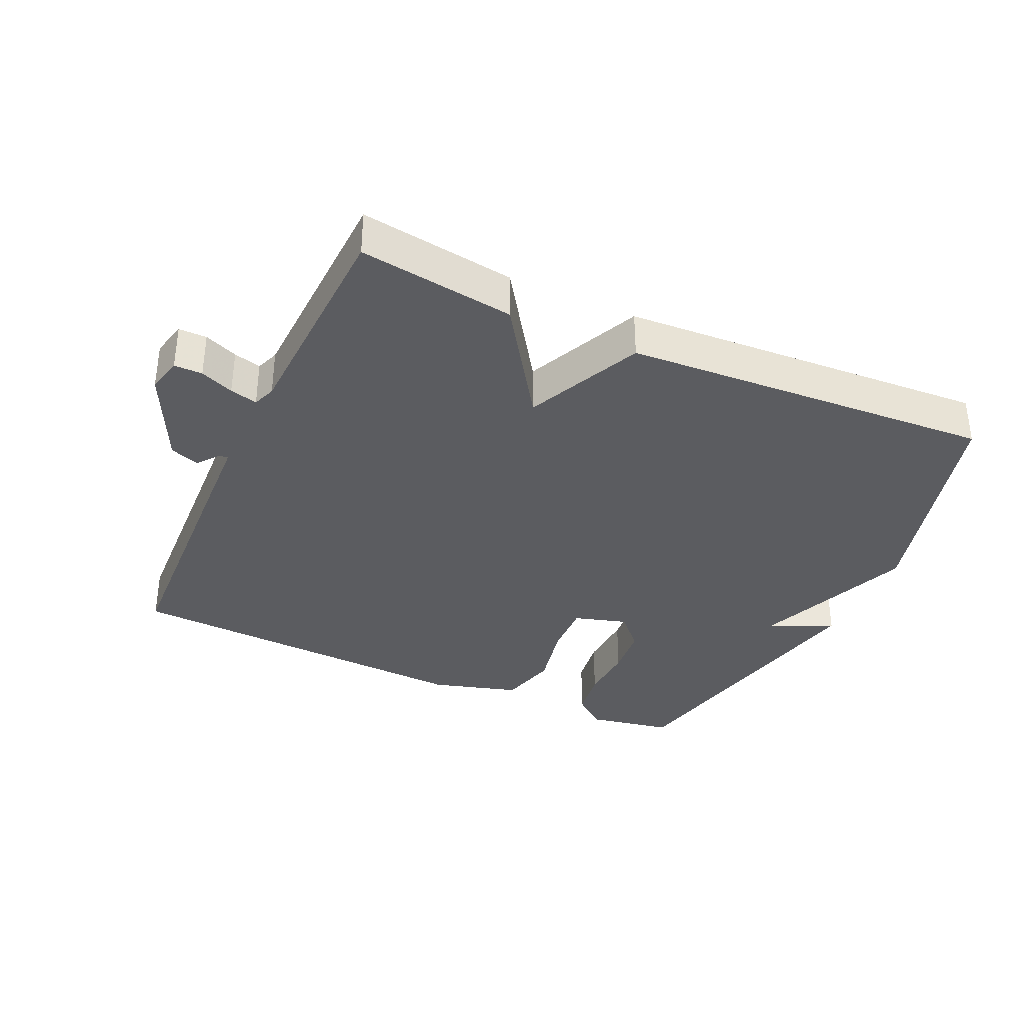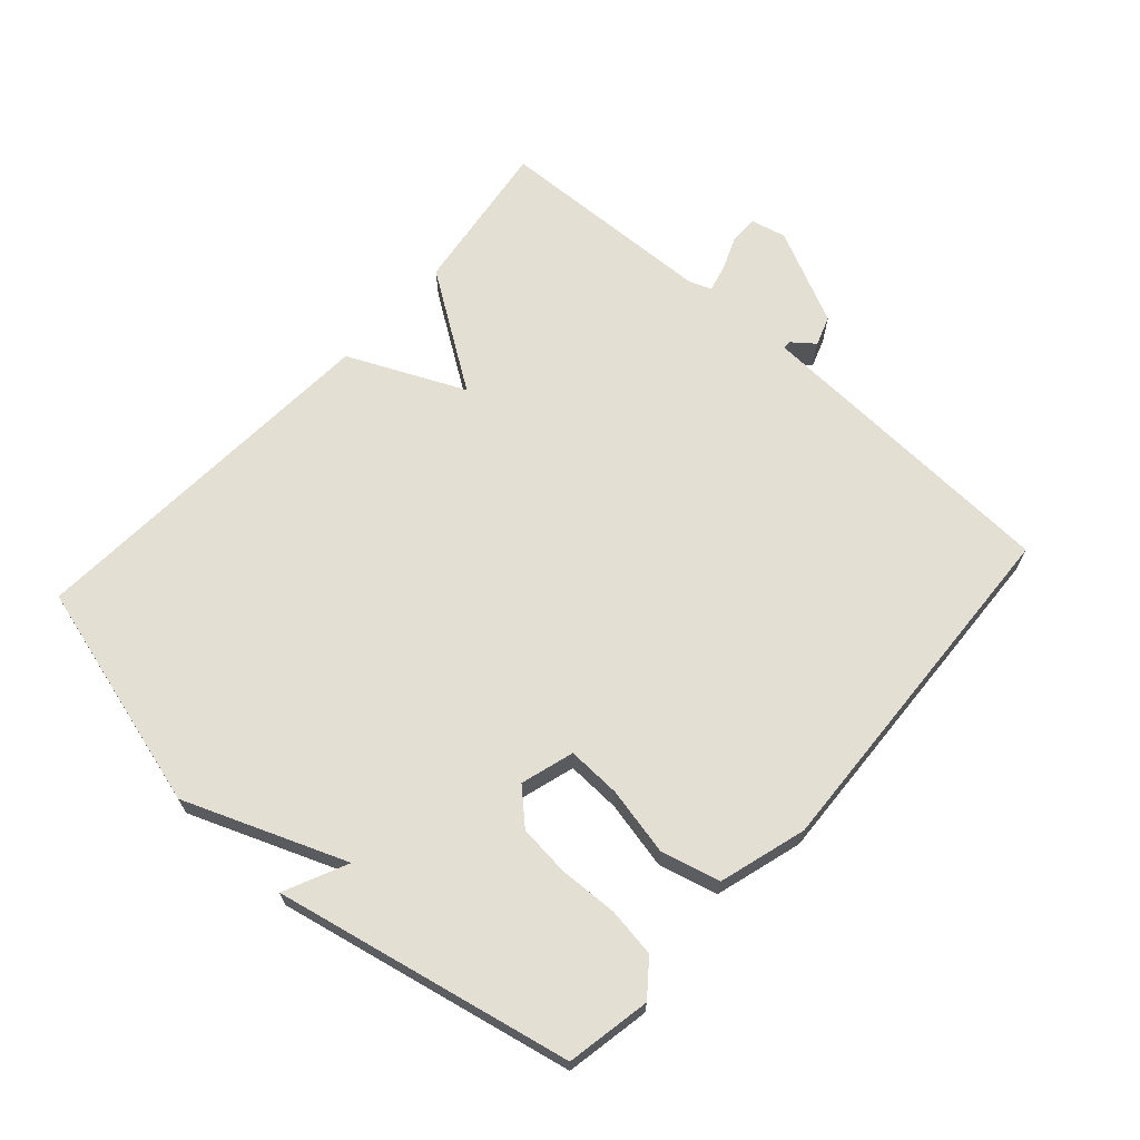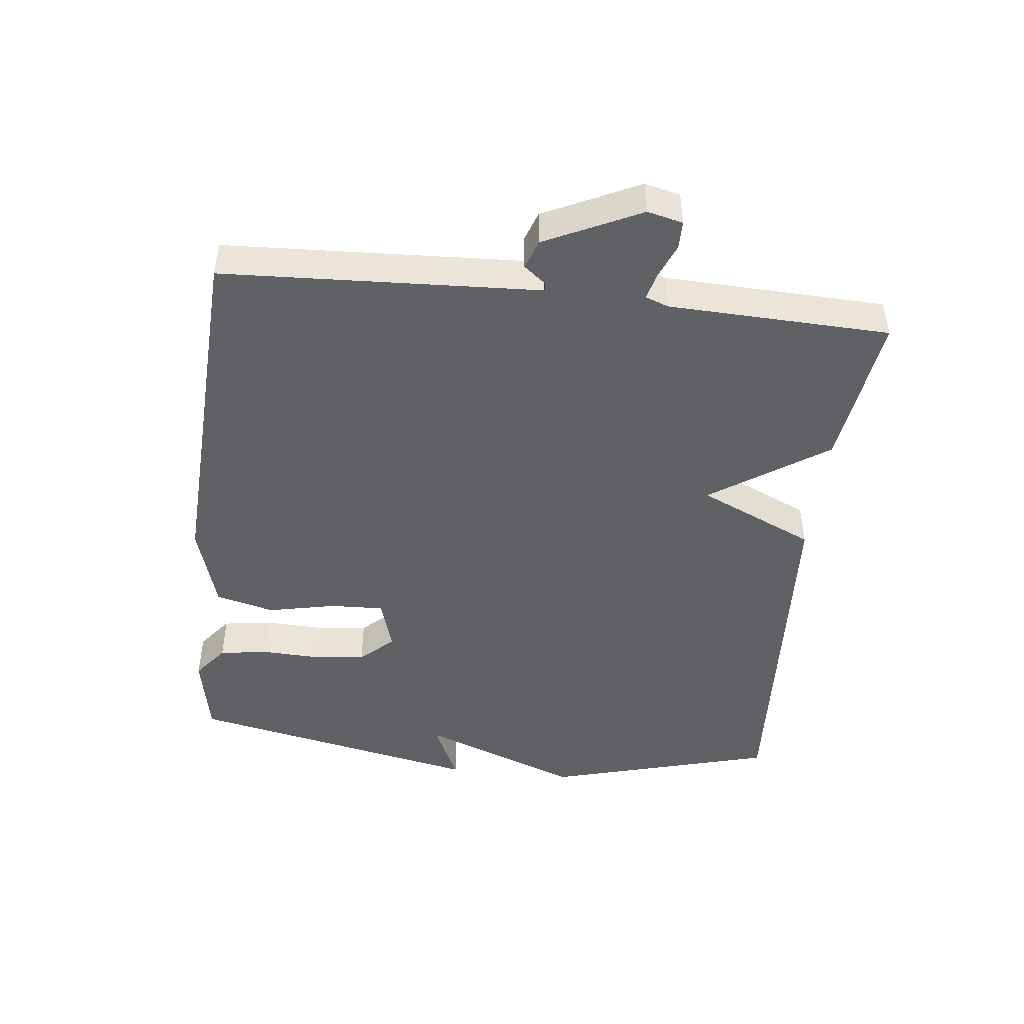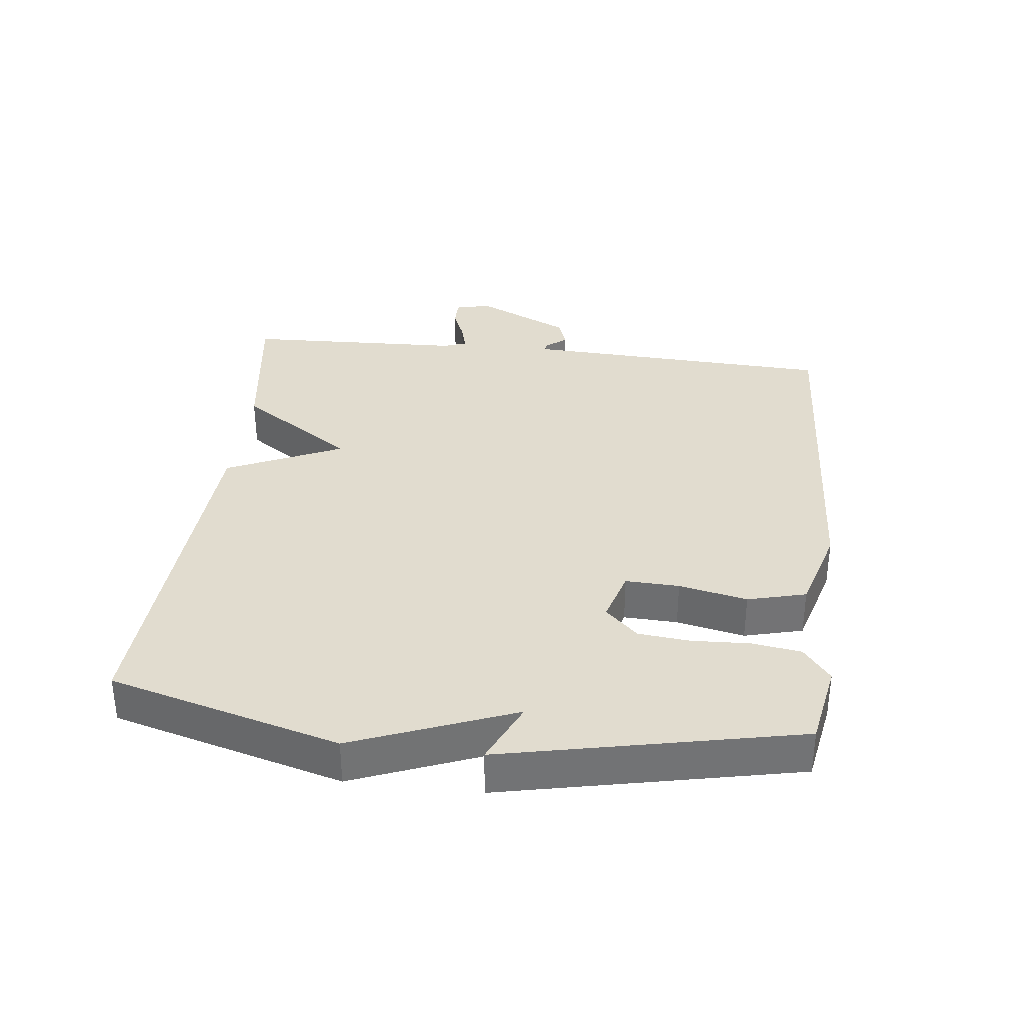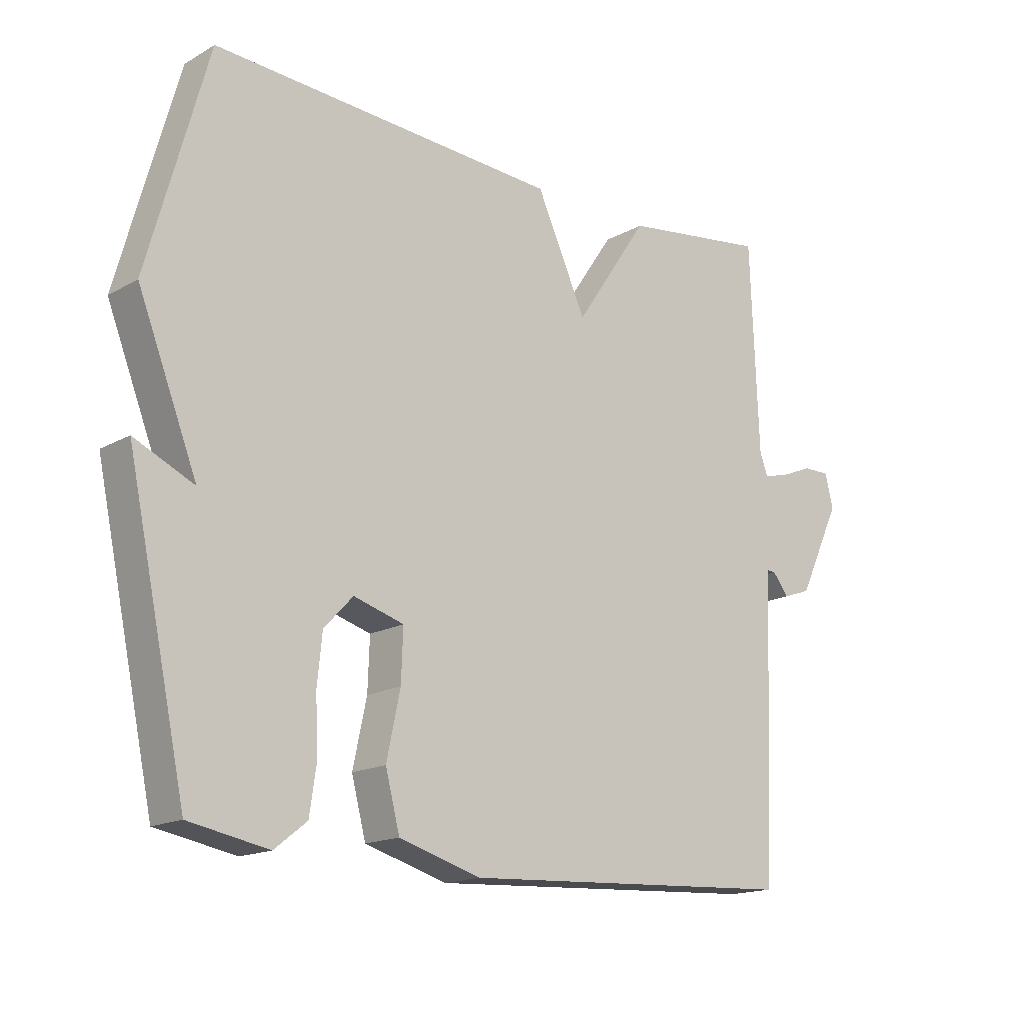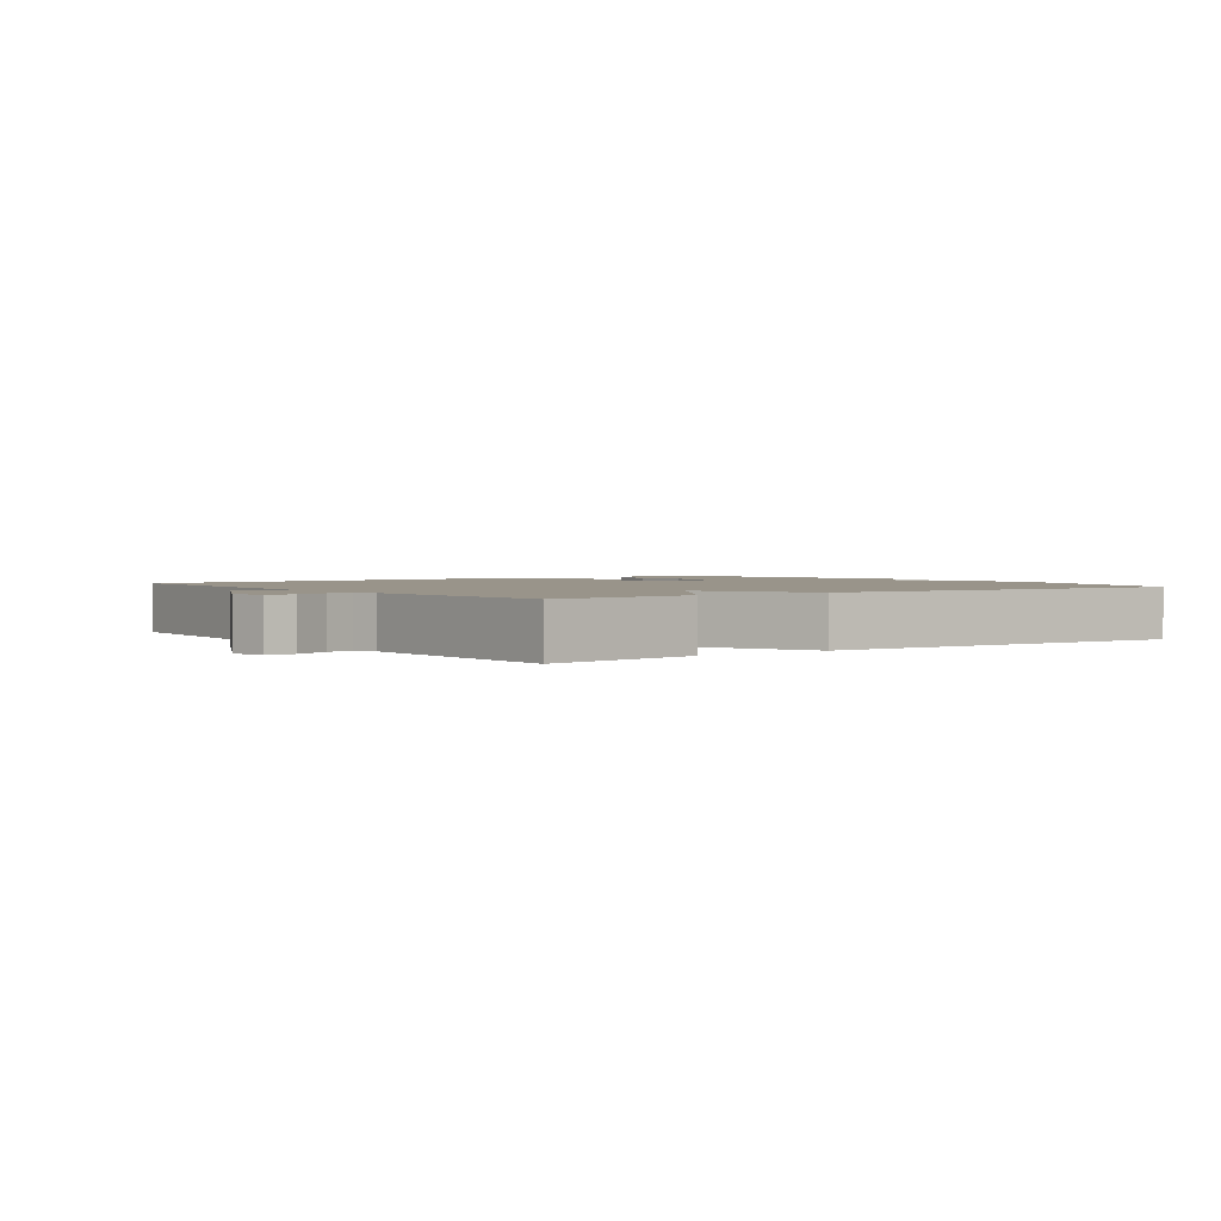
<metadata>
{"format":"obj","ext":"obj","renderer":"f3d","projection":"perspective","resolution":1024,"background":"white","views":[{"elev":-35.3,"azim":-24.6,"up":"+Y"},{"elev":67.0,"azim":132.0,"up":"+Y"},{"elev":-46.4,"azim":-96.3,"up":"+Y"},{"elev":34.5,"azim":96.6,"up":"+Y"},{"elev":-16.4,"azim":138.8,"up":"+Z"},{"elev":1.9,"azim":-35.8,"up":"+Y"}]}
</metadata>
<code>
v -0.5 0.07 0.5
v -0.263 0.07 0.467
v -0.144 0.07 0.29
v -0.063 0.07 0.467
v 0.5 0.07 0.5
v 0.596 0.07 0.15
v 0.5 0.07 -0.094
v 0.596 0.07 -0.05
v 0.5 0.07 -0.5
v 0.372 0.07 -0.524
v 0.32 0.07 -0.483
v 0.309 0.07 -0.408
v 0.313 0.07 -0.32
v 0.305 0.07 -0.241
v 0.258 0.07 -0.191
v 0.177 0.07 -0.215
v 0.18 0.07 -0.297
v 0.202 0.07 -0.401
v 0.179 0.07 -0.49
v 0.046 0.07 -0.529
v -0.5 0.07 -0.5
v -0.517 0.07 -0.13
v -0.522 0.07 -0.02
v -0.535 0.07 -0.021
v -0.561 0.07 -0.054
v -0.606 0.07 -0.038
v -0.675 0.07 0.107
v -0.662 0.07 0.161
v -0.619 0.07 0.161
v -0.568 0.07 0.14
v -0.526 0.07 0.129
v -0.513 0.07 0.164
v -0.5 0 0.5
v -0.263 0 0.467
v -0.144 0 0.29
v -0.063 0 0.467
v 0.5 0 0.5
v 0.596 0 0.15
v 0.5 0 -0.094
v 0.596 0 -0.05
v 0.5 0 -0.5
v 0.372 0 -0.524
v 0.32 0 -0.483
v 0.309 0 -0.408
v 0.313 0 -0.32
v 0.305 0 -0.241
v 0.258 0 -0.191
v 0.177 0 -0.215
v 0.18 0 -0.297
v 0.202 0 -0.401
v 0.179 0 -0.49
v 0.046 0 -0.529
v -0.5 0 -0.5
v -0.517 0 -0.13
v -0.522 0 -0.02
v -0.535 0 -0.021
v -0.561 0 -0.054
v -0.606 0 -0.038
v -0.675 0 0.107
v -0.662 0 0.161
v -0.619 0 0.161
v -0.568 0 0.14
v -0.526 0 0.129
v -0.513 0 0.164
f 28 29 30
f 27 28 30
f 26 27 30
f 25 26 30
f 24 25 30
f 23 24 30 31
f 23 31 32
f 22 23 32
f 21 22 32
f 20 21 32
f 19 20 32
f 18 19 32
f 17 18 32
f 11 12 13
f 10 11 13
f 9 10 13
f 8 9 13
f 7 8 13
f 7 13 14
f 7 14 15
f 6 7 15
f 5 6 15
f 4 5 15
f 3 4 15
f 1 2 3
f 32 1 3
f 17 32 3
f 16 17 3
f 3 15 16
f 62 61 60
f 62 60 59
f 62 59 58
f 62 58 57
f 62 57 56
f 63 62 56 55
f 64 63 55
f 64 55 54
f 64 54 53
f 64 53 52
f 64 52 51
f 64 51 50
f 64 50 49
f 45 44 43
f 45 43 42
f 45 42 41
f 45 41 40
f 45 40 39
f 46 45 39
f 47 46 39
f 47 39 38
f 47 38 37
f 47 37 36
f 47 36 35
f 35 34 33
f 35 33 64
f 35 64 49
f 35 49 48
f 48 47 35
f 1 33 34 2
f 2 34 35 3
f 3 35 36 4
f 4 36 37 5
f 5 37 38 6
f 6 38 39 7
f 7 39 40 8
f 8 40 41 9
f 9 41 42 10
f 10 42 43 11
f 11 43 44 12
f 12 44 45 13
f 13 45 46 14
f 14 46 47 15
f 15 47 48 16
f 16 48 49 17
f 17 49 50 18
f 18 50 51 19
f 19 51 52 20
f 20 52 53 21
f 21 53 54 22
f 22 54 55 23
f 23 55 56 24
f 24 56 57 25
f 25 57 58 26
f 26 58 59 27
f 27 59 60 28
f 28 60 61 29
f 29 61 62 30
f 30 62 63 31
f 31 63 64 32
f 32 64 33 1

</code>
